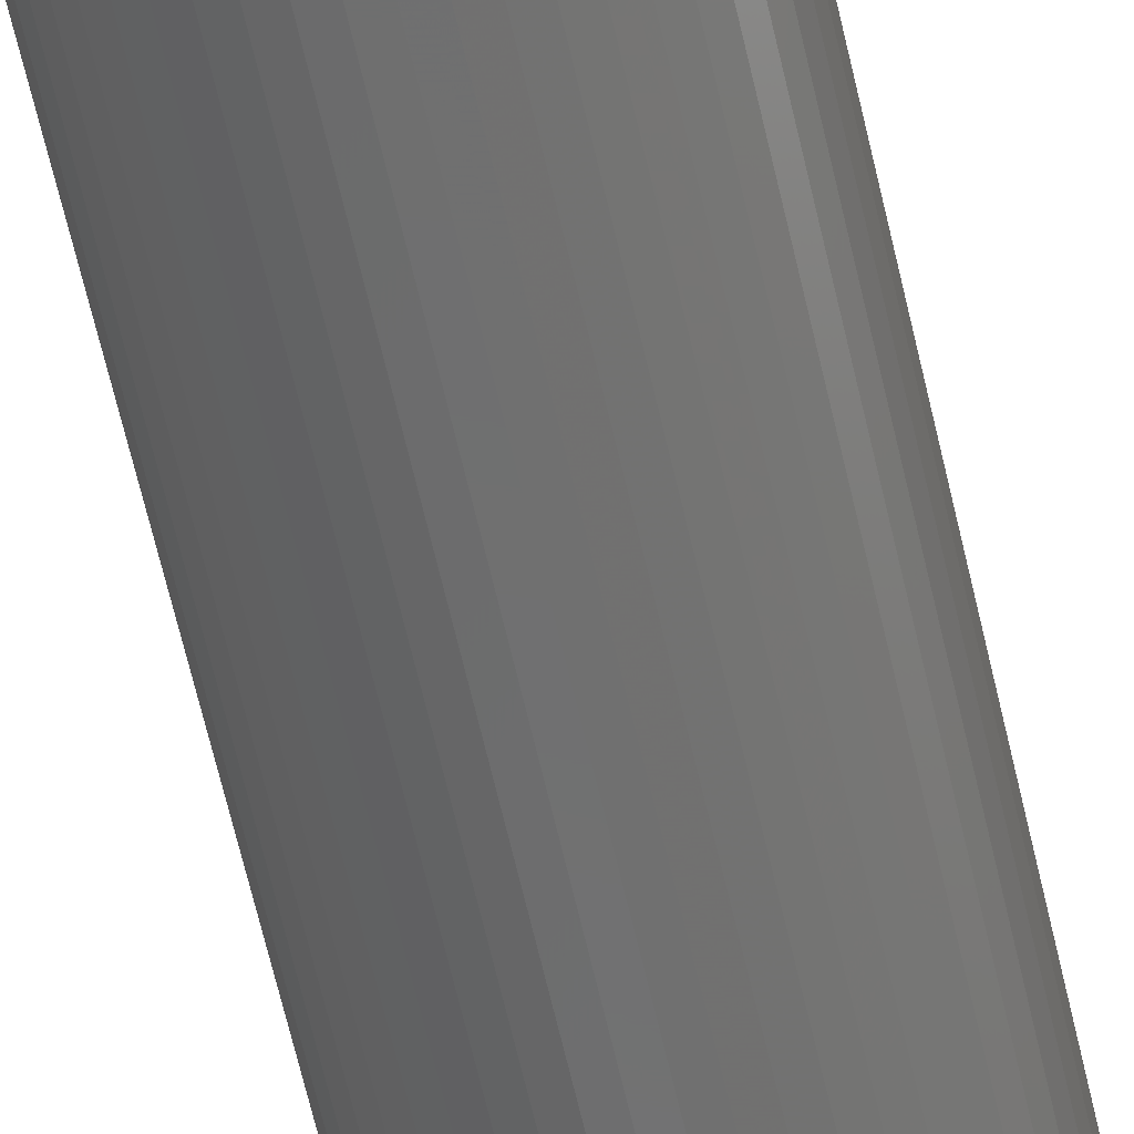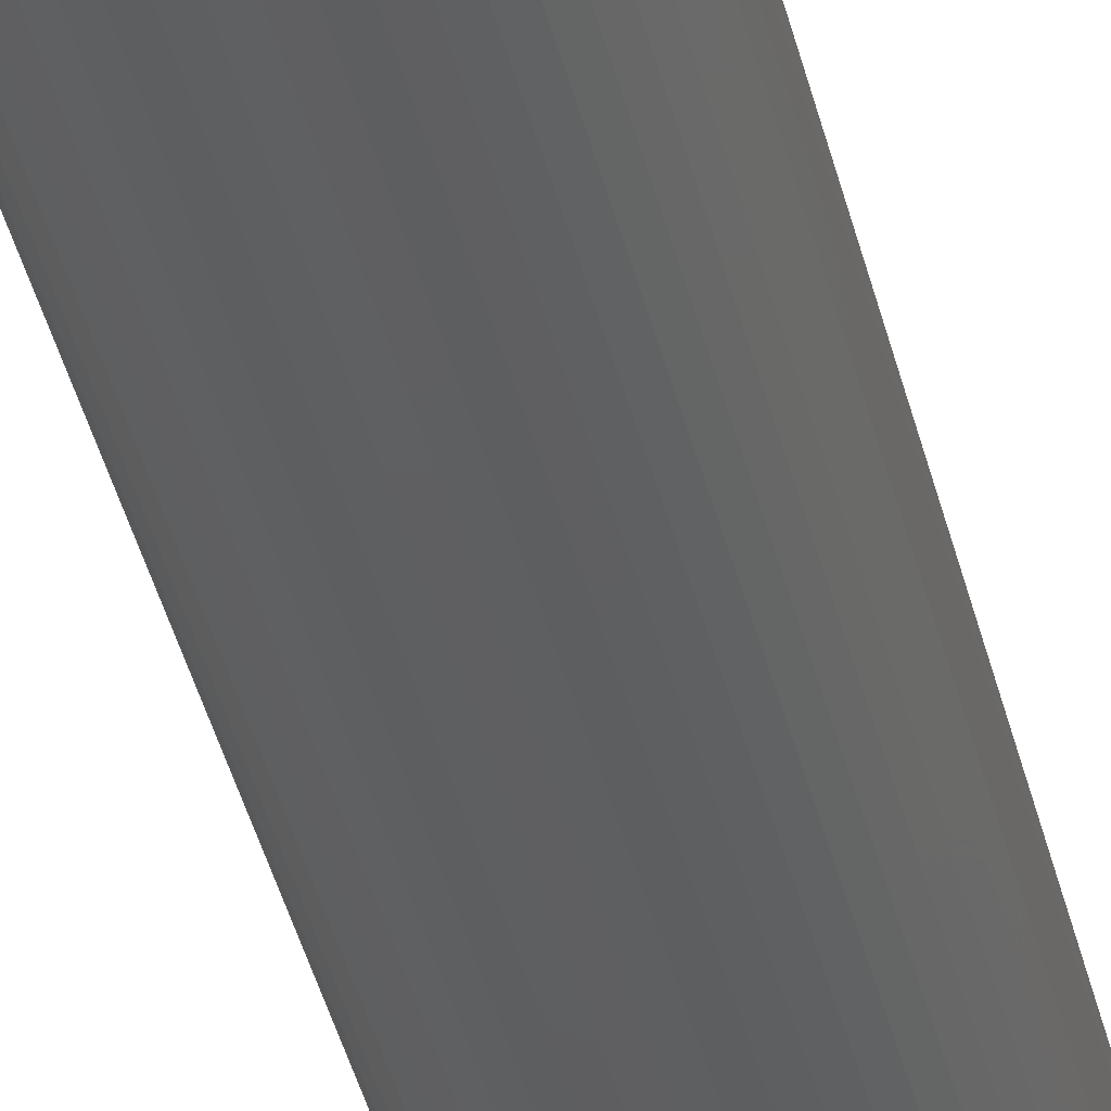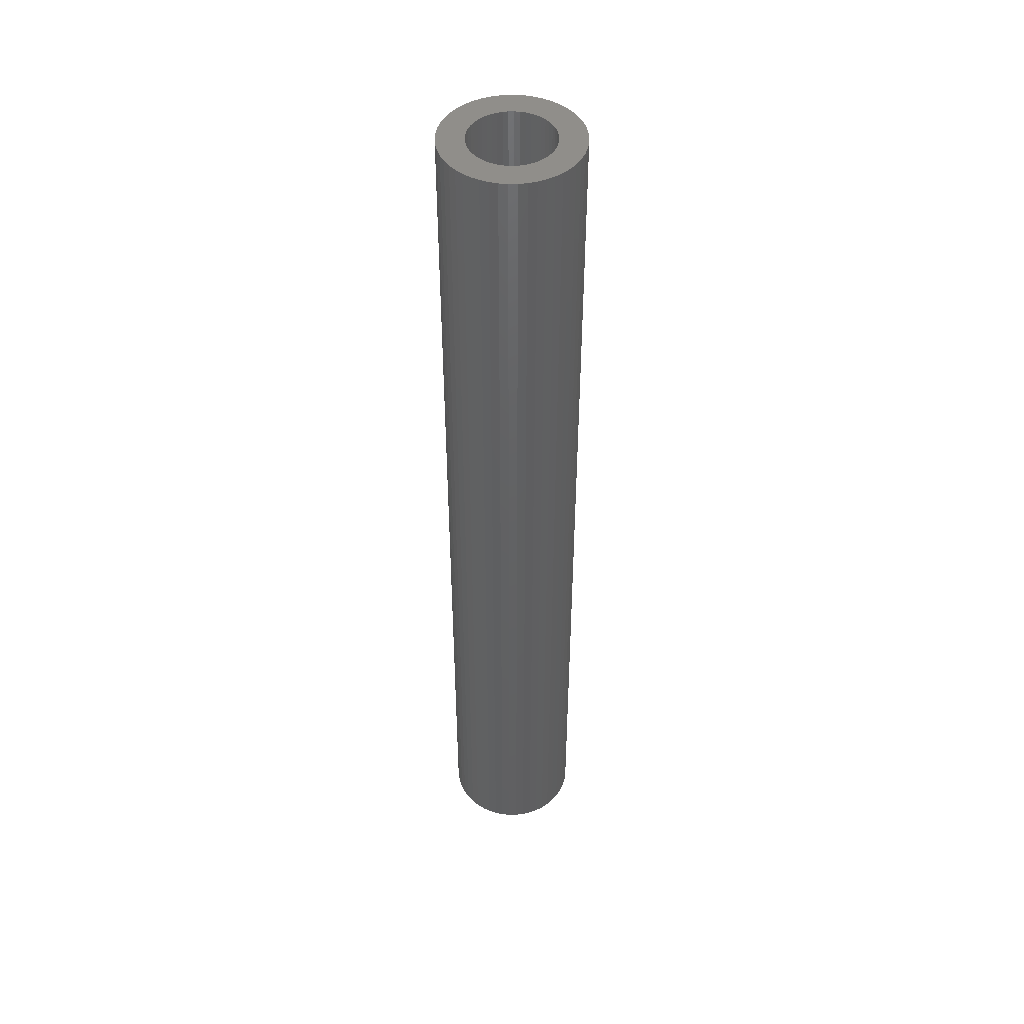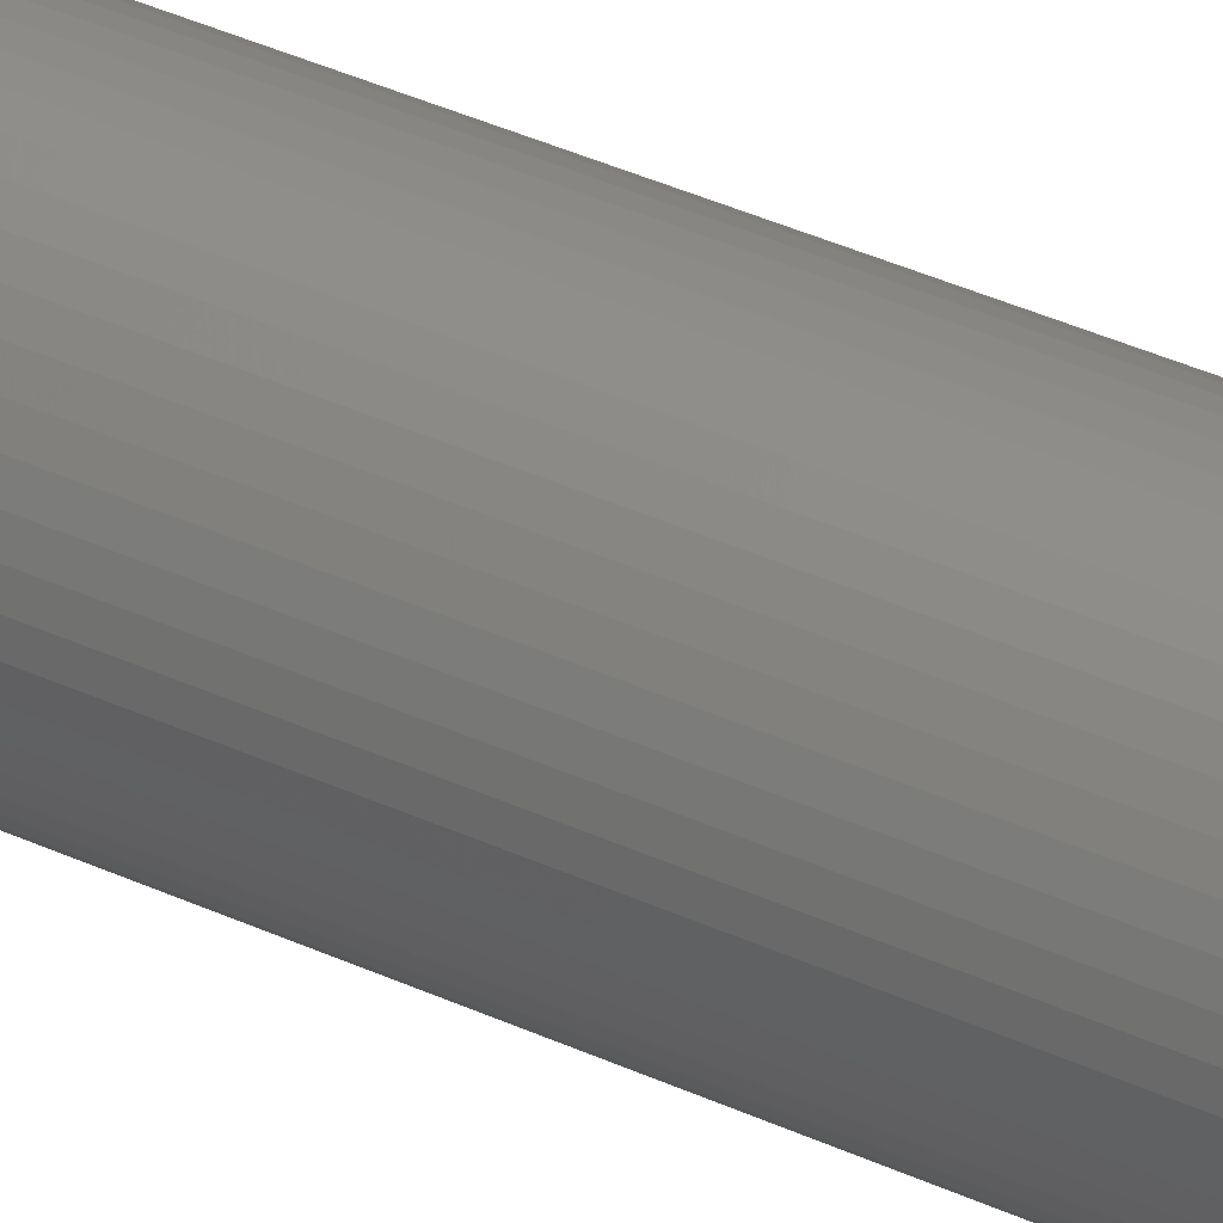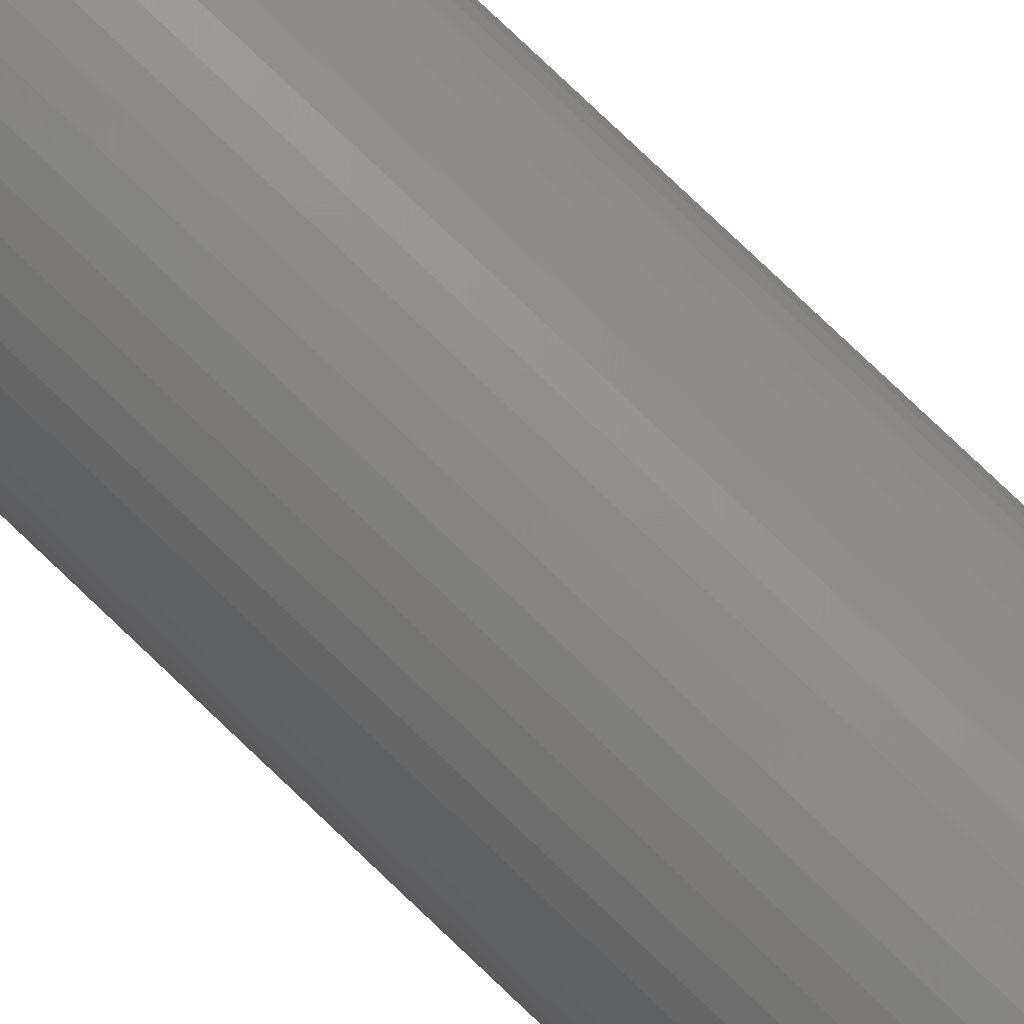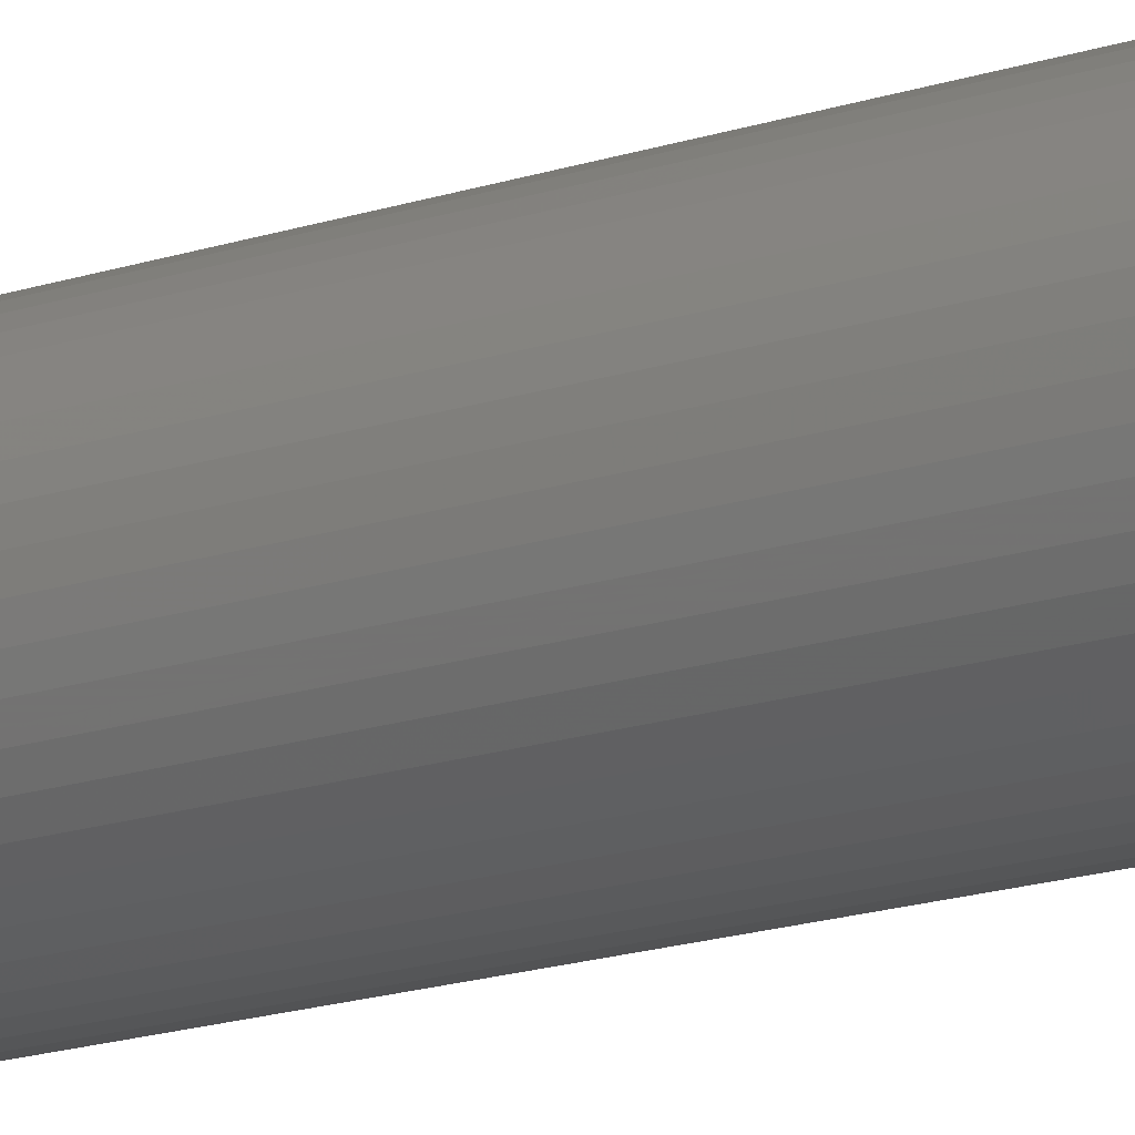
<metadata>
{"format":"stl","ext":"stl","renderer":"f3d","projection":"perspective","resolution":1024,"background":"white","views":[{"elev":-60.0,"azim":12.4,"up":"+Y"},{"elev":-38.7,"azim":-167.3,"up":"+Y"},{"elev":46.4,"azim":157.6,"up":"+Z"},{"elev":40.1,"azim":-60.6,"up":"+Y"},{"elev":78.8,"azim":-46.4,"up":"+Y"},{"elev":-15.2,"azim":-53.0,"up":"+Y"}]}
</metadata>
<code>
# stl→obj: 200 verts, 400 faces
v 4.5 0 31.5
v 4.465 0.564 -31.5
v 4.465 0.564 31.5
v 4.5 0 -31.5
v -4.5 0 -31.5
v -4.465 0.564 31.5
v -4.465 0.564 -31.5
v -4.5 0 31.5
v 0.2826 4.491 -31.5
v -0.2826 4.491 31.5
v 0.2826 4.491 31.5
v -0.2826 4.491 -31.5
v -0.2826 -4.491 -31.5
v 0.2826 -4.491 31.5
v -0.2826 -4.491 31.5
v 0.2826 -4.491 -31.5
v 3.28 3.08 -31.5
v 2.868 3.467 31.5
v 3.28 3.08 31.5
v 2.868 3.467 -31.5
v -2.868 3.467 -31.5
v -3.28 3.08 31.5
v -2.868 3.467 31.5
v -3.28 3.08 -31.5
v -1.391 4.28 -31.5
v -1.916 4.072 31.5
v -1.391 4.28 31.5
v -1.916 4.072 -31.5
v 4.184 -1.657 31.5
v 4.359 -1.119 -31.5
v 4.359 -1.119 31.5
v 4.184 -1.657 -31.5
v 4.184 1.657 31.5
v 3.943 2.168 -31.5
v 3.943 2.168 31.5
v 4.184 1.657 -31.5
v 4.359 1.119 -31.5
v 4.359 1.119 31.5
v 1.916 4.072 -31.5
v 1.391 4.28 31.5
v 1.916 4.072 31.5
v 1.391 4.28 -31.5
v 0.8432 4.42 31.5
v 0.8432 4.42 -31.5
v 2.411 3.799 31.5
v 2.411 3.799 -31.5
v -4.184 1.657 -31.5
v -3.943 2.168 31.5
v -3.943 2.168 -31.5
v -4.184 1.657 31.5
v -4.359 1.119 -31.5
v -4.359 1.119 31.5
v -2.411 3.799 31.5
v -2.411 3.799 -31.5
v -0.8432 4.42 -31.5
v -0.8432 4.42 31.5
v 1.391 -4.28 -31.5
v 1.916 -4.072 31.5
v 1.391 -4.28 31.5
v 1.916 -4.072 -31.5
v 3.641 2.645 31.5
v 3.641 2.645 -31.5
v -3.641 2.645 31.5
v -3.641 2.645 -31.5
v 2.75 0 31.5
v 2.728 0.3447 31.5
v 4.465 -0.564 31.5
v 2.664 0.6839 31.5
v 2.728 -0.3447 31.5
v 2.557 1.012 31.5
v 2.41 1.325 31.5
v 2.664 -0.6839 31.5
v 2.225 1.616 31.5
v 2.005 1.883 31.5
v 2.557 -1.012 31.5
v 3.943 -2.168 31.5
v 1.753 2.119 31.5
v 1.474 2.322 31.5
v 1.171 2.488 31.5
v 0.8498 2.615 31.5
v 0.5153 2.701 31.5
v 0.1727 2.745 31.5
v -0.1727 2.745 31.5
v -0.5153 2.701 31.5
v -0.8498 2.615 31.5
v -1.171 2.488 31.5
v -1.474 2.322 31.5
v -1.753 2.119 31.5
v -2.005 1.883 31.5
v -2.225 1.616 31.5
v -2.41 1.325 31.5
v -2.557 1.012 31.5
v 2.41 -1.325 31.5
v 3.641 -2.645 31.5
v 2.225 -1.616 31.5
v 3.28 -3.08 31.5
v 2.005 -1.883 31.5
v 2.868 -3.467 31.5
v 1.753 -2.119 31.5
v 2.411 -3.799 31.5
v 1.474 -2.322 31.5
v 1.171 -2.488 31.5
v 0.8498 -2.615 31.5
v 0.8432 -4.42 31.5
v 0.5153 -2.701 31.5
v 0.1727 -2.745 31.5
v -0.1727 -2.745 31.5
v -0.5153 -2.701 31.5
v -0.8432 -4.42 31.5
v -0.8498 -2.615 31.5
v -1.391 -4.28 31.5
v -1.171 -2.488 31.5
v -1.916 -4.072 31.5
v -1.474 -2.322 31.5
v -2.411 -3.799 31.5
v -1.753 -2.119 31.5
v -2.868 -3.467 31.5
v -2.005 -1.883 31.5
v -3.28 -3.08 31.5
v -2.225 -1.616 31.5
v -3.641 -2.645 31.5
v -2.41 -1.325 31.5
v -3.943 -2.168 31.5
v -2.557 -1.012 31.5
v -4.184 -1.657 31.5
v -2.664 -0.6839 31.5
v -4.359 -1.119 31.5
v -2.728 -0.3447 31.5
v -4.465 -0.564 31.5
v -2.75 0 31.5
v -2.664 0.6839 31.5
v -2.728 0.3447 31.5
v 4.465 -0.564 -31.5
v 3.943 -2.168 -31.5
v 3.641 -2.645 -31.5
v -3.28 -3.08 -31.5
v -2.868 -3.467 -31.5
v -3.943 -2.168 -31.5
v -4.184 -1.657 -31.5
v -3.641 -2.645 -31.5
v 2.75 0 -31.5
v 2.728 -0.3447 -31.5
v 2.664 -0.6839 -31.5
v 2.728 0.3447 -31.5
v 2.557 -1.012 -31.5
v 2.41 -1.325 -31.5
v 2.664 0.6839 -31.5
v 2.225 -1.616 -31.5
v 3.28 -3.08 -31.5
v 2.005 -1.883 -31.5
v 2.868 -3.467 -31.5
v 2.557 1.012 -31.5
v 1.753 -2.119 -31.5
v 2.411 -3.799 -31.5
v 1.474 -2.322 -31.5
v 1.171 -2.488 -31.5
v 0.8498 -2.615 -31.5
v 0.8432 -4.42 -31.5
v 0.5153 -2.701 -31.5
v 0.1727 -2.745 -31.5
v -0.1727 -2.745 -31.5
v -0.5153 -2.701 -31.5
v -0.8432 -4.42 -31.5
v -0.8498 -2.615 -31.5
v -1.391 -4.28 -31.5
v -1.171 -2.488 -31.5
v -1.916 -4.072 -31.5
v -1.474 -2.322 -31.5
v -2.411 -3.799 -31.5
v -1.753 -2.119 -31.5
v -2.005 -1.883 -31.5
v -2.225 -1.616 -31.5
v -2.41 -1.325 -31.5
v -2.557 -1.012 -31.5
v 2.41 1.325 -31.5
v 2.225 1.616 -31.5
v 2.005 1.883 -31.5
v 1.753 2.119 -31.5
v 1.474 2.322 -31.5
v 1.171 2.488 -31.5
v 0.8498 2.615 -31.5
v 0.5153 2.701 -31.5
v 0.1727 2.745 -31.5
v -0.1727 2.745 -31.5
v -0.5153 2.701 -31.5
v -0.8498 2.615 -31.5
v -1.171 2.488 -31.5
v -1.474 2.322 -31.5
v -1.753 2.119 -31.5
v -2.005 1.883 -31.5
v -2.225 1.616 -31.5
v -2.41 1.325 -31.5
v -2.557 1.012 -31.5
v -2.664 0.6839 -31.5
v -2.728 0.3447 -31.5
v -2.75 0 -31.5
v -2.664 -0.6839 -31.5
v -4.359 -1.119 -31.5
v -2.728 -0.3447 -31.5
v -4.465 -0.564 -31.5
f 1 2 3
f 2 1 4
f 5 6 7
f 6 5 8
f 9 10 11
f 10 9 12
f 13 14 15
f 14 13 16
f 17 18 19
f 18 17 20
f 21 22 23
f 22 21 24
f 25 26 27
f 26 25 28
f 29 30 31
f 30 29 32
f 33 34 35
f 34 33 36
f 3 37 38
f 37 3 2
f 39 40 41
f 40 39 42
f 42 43 40
f 43 42 44
f 20 45 18
f 45 20 46
f 47 48 49
f 48 47 50
f 51 50 47
f 50 51 52
f 28 53 26
f 53 28 54
f 55 27 56
f 27 55 25
f 57 58 59
f 58 57 60
f 38 36 33
f 36 38 37
f 61 17 19
f 17 61 62
f 35 62 61
f 62 35 34
f 44 11 43
f 11 44 9
f 46 41 45
f 41 46 39
f 49 63 64
f 63 49 48
f 64 22 24
f 22 64 63
f 7 52 51
f 52 7 6
f 65 1 3
f 66 3 38
f 1 65 67
f 68 38 33
f 69 67 65
f 70 33 35
f 67 69 31
f 71 35 61
f 72 31 69
f 73 61 19
f 31 72 29
f 74 19 18
f 75 29 72
f 29 75 76
f 3 66 65
f 38 68 66
f 33 70 68
f 77 18 45
f 35 71 70
f 61 73 71
f 19 74 73
f 78 45 41
f 18 77 74
f 45 78 77
f 79 41 40
f 41 79 78
f 40 80 79
f 43 80 40
f 43 81 80
f 11 81 43
f 11 82 81
f 11 83 82
f 10 83 11
f 10 84 83
f 56 84 10
f 56 85 84
f 27 85 56
f 85 27 86
f 26 86 27
f 86 26 87
f 53 87 26
f 87 53 88
f 23 88 53
f 88 23 89
f 22 89 23
f 89 22 90
f 63 90 22
f 90 63 91
f 91 48 92
f 48 91 63
f 93 76 75
f 76 93 94
f 95 94 93
f 94 95 96
f 97 96 95
f 96 97 98
f 99 98 97
f 98 99 100
f 101 100 99
f 100 101 58
f 102 58 101
f 58 102 59
f 103 59 102
f 103 104 59
f 105 104 103
f 105 14 104
f 106 14 105
f 107 14 106
f 107 15 14
f 108 15 107
f 108 109 15
f 110 109 108
f 111 110 112
f 110 111 109
f 113 112 114
f 115 114 116
f 112 113 111
f 117 116 118
f 119 118 120
f 121 120 122
f 114 115 113
f 123 122 124
f 125 124 126
f 127 126 128
f 116 117 115
f 129 128 130
f 50 92 48
f 92 50 131
f 118 119 117
f 52 131 50
f 120 121 119
f 131 52 132
f 122 123 121
f 6 132 52
f 124 125 123
f 132 6 130
f 126 127 125
f 8 130 6
f 128 129 127
f 130 8 129
f 54 23 53
f 23 54 21
f 12 56 10
f 56 12 55
f 67 4 1
f 4 67 133
f 94 134 76
f 134 94 135
f 31 133 67
f 133 31 30
f 136 117 119
f 117 136 137
f 138 125 139
f 125 138 123
f 140 123 138
f 123 140 121
f 141 4 133
f 142 133 30
f 4 141 2
f 143 30 32
f 144 2 141
f 145 32 134
f 2 144 37
f 146 134 135
f 147 37 144
f 148 135 149
f 37 147 36
f 150 149 151
f 152 36 147
f 36 152 34
f 133 142 141
f 30 143 142
f 32 145 143
f 153 151 154
f 134 146 145
f 135 148 146
f 149 150 148
f 155 154 60
f 151 153 150
f 154 155 153
f 156 60 57
f 60 156 155
f 57 157 156
f 158 157 57
f 158 159 157
f 16 159 158
f 16 160 159
f 16 161 160
f 13 161 16
f 13 162 161
f 163 162 13
f 163 164 162
f 165 164 163
f 164 165 166
f 167 166 165
f 166 167 168
f 169 168 167
f 168 169 170
f 137 170 169
f 170 137 171
f 136 171 137
f 171 136 172
f 140 172 136
f 172 140 173
f 173 138 174
f 138 173 140
f 175 34 152
f 34 175 62
f 176 62 175
f 62 176 17
f 177 17 176
f 17 177 20
f 178 20 177
f 20 178 46
f 179 46 178
f 46 179 39
f 180 39 179
f 39 180 42
f 181 42 180
f 181 44 42
f 182 44 181
f 182 9 44
f 183 9 182
f 184 9 183
f 184 12 9
f 185 12 184
f 185 55 12
f 186 55 185
f 25 186 187
f 186 25 55
f 28 187 188
f 54 188 189
f 187 28 25
f 21 189 190
f 24 190 191
f 64 191 192
f 188 54 28
f 49 192 193
f 47 193 194
f 51 194 195
f 189 21 54
f 7 195 196
f 139 174 138
f 174 139 197
f 190 24 21
f 198 197 139
f 191 64 24
f 197 198 199
f 192 49 64
f 200 199 198
f 193 47 49
f 199 200 196
f 194 51 47
f 5 196 200
f 195 7 51
f 196 5 7
f 154 98 100
f 98 154 151
f 76 32 29
f 32 76 134
f 165 109 111
f 109 165 163
f 136 121 140
f 121 136 119
f 139 127 198
f 127 139 125
f 96 135 94
f 135 96 149
f 60 100 58
f 100 60 154
f 163 15 109
f 15 163 13
f 167 111 113
f 111 167 165
f 198 129 200
f 129 198 127
f 200 8 5
f 8 200 129
f 151 96 98
f 96 151 149
f 158 59 104
f 59 158 57
f 16 104 14
f 104 16 158
f 169 113 115
f 113 169 167
f 137 115 117
f 115 137 169
f 141 66 144
f 66 141 65
f 130 195 132
f 195 130 196
f 184 82 83
f 82 184 183
f 178 74 77
f 74 178 177
f 190 88 89
f 88 190 189
f 187 85 86
f 85 187 186
f 152 71 175
f 71 152 70
f 181 79 80
f 79 181 180
f 179 77 78
f 77 179 178
f 91 191 90
f 191 91 192
f 90 190 89
f 190 90 191
f 132 194 131
f 194 132 195
f 188 86 87
f 86 188 187
f 185 83 84
f 83 185 184
f 150 95 148
f 95 150 97
f 162 110 108
f 110 162 164
f 159 106 105
f 106 159 160
f 147 70 152
f 70 147 68
f 144 68 147
f 68 144 66
f 176 74 177
f 74 176 73
f 175 73 176
f 73 175 71
f 182 80 81
f 80 182 181
f 183 81 82
f 81 183 182
f 180 78 79
f 78 180 179
f 92 192 91
f 192 92 193
f 131 193 92
f 193 131 194
f 189 87 88
f 87 189 188
f 186 84 85
f 84 186 185
f 142 65 141
f 65 142 69
f 155 102 101
f 102 155 156
f 128 196 130
f 196 128 199
f 124 197 126
f 197 124 174
f 156 103 102
f 103 156 157
f 157 105 103
f 105 157 159
f 145 72 143
f 72 145 75
f 146 75 145
f 75 146 93
f 148 93 146
f 93 148 95
f 160 107 106
f 107 160 161
f 164 112 110
f 112 164 166
f 118 172 120
f 172 118 171
f 122 174 124
f 174 122 173
f 126 199 128
f 199 126 197
f 153 101 99
f 101 153 155
f 150 99 97
f 99 150 153
f 143 69 142
f 69 143 72
f 161 108 107
f 108 161 162
f 166 114 112
f 114 166 168
f 120 173 122
f 173 120 172
f 168 116 114
f 116 168 170
f 170 118 116
f 118 170 171

</code>
